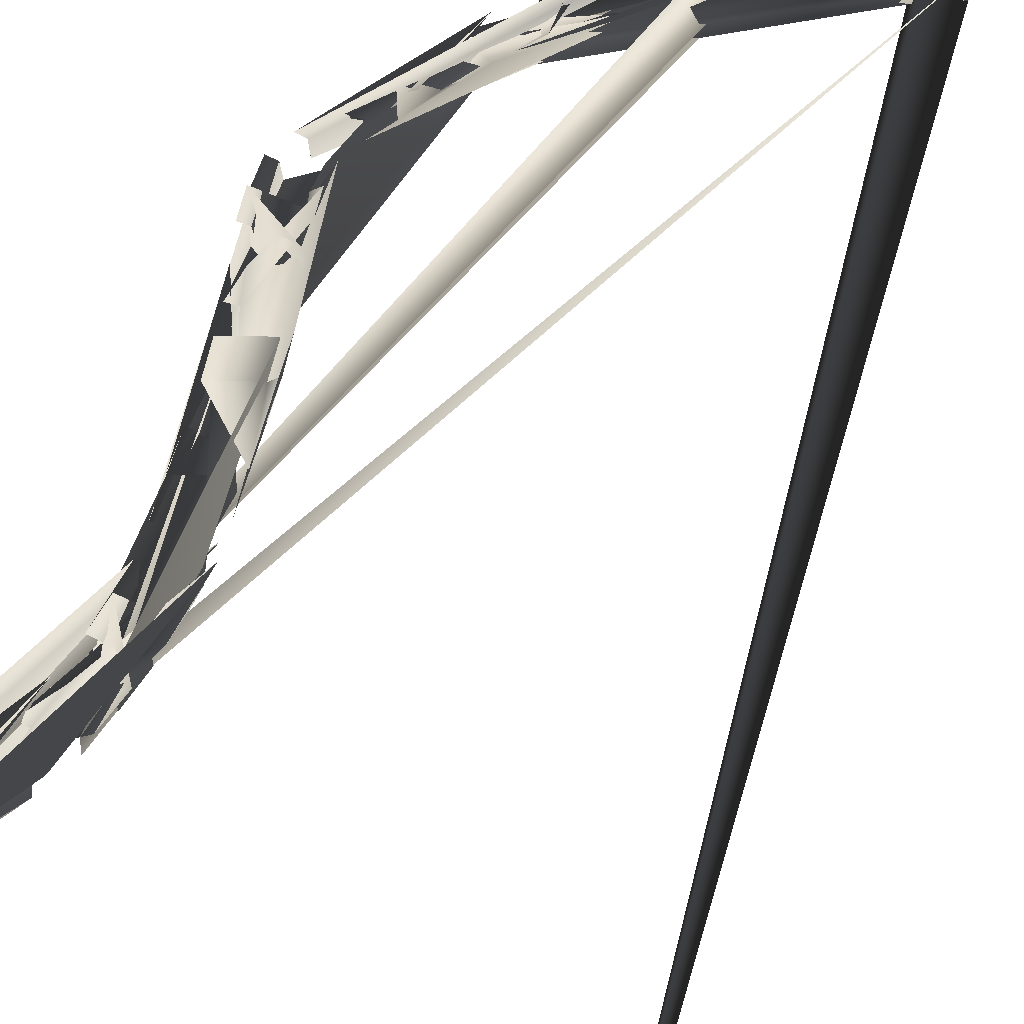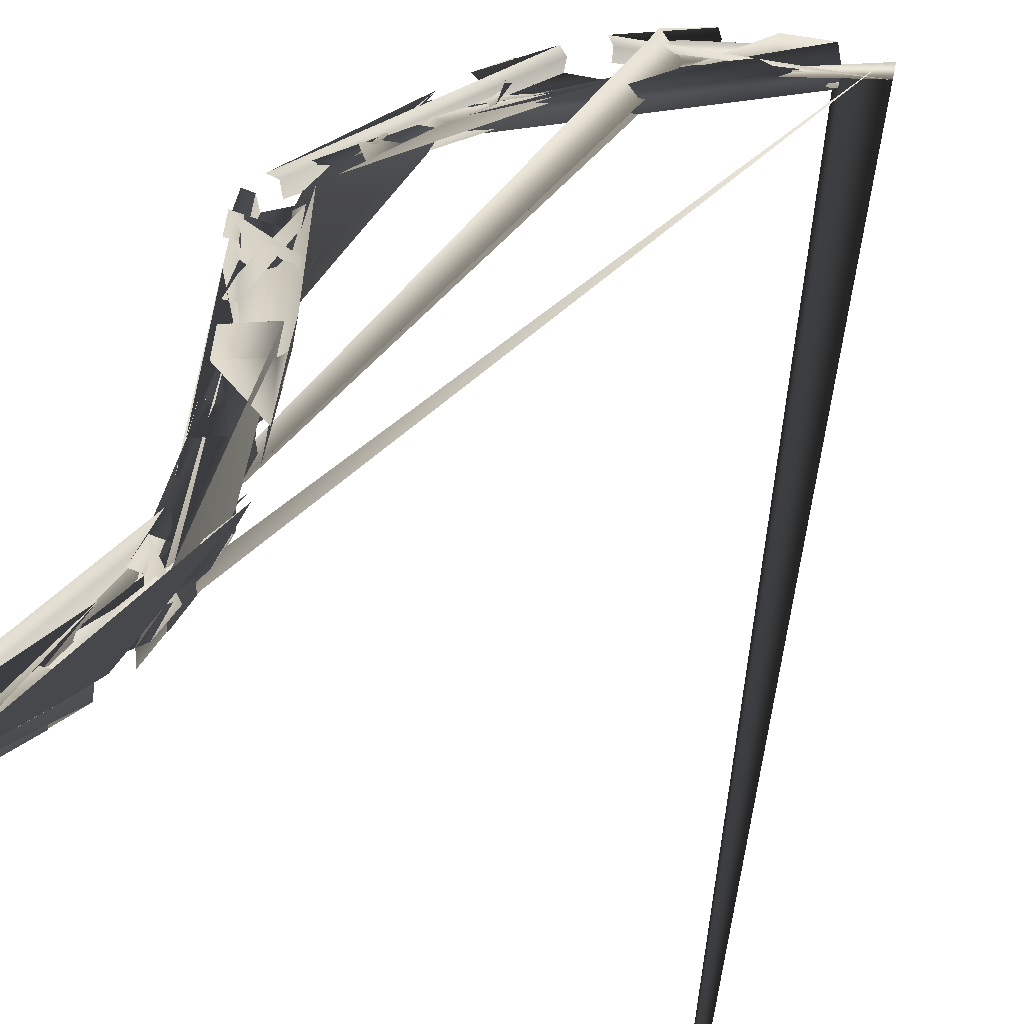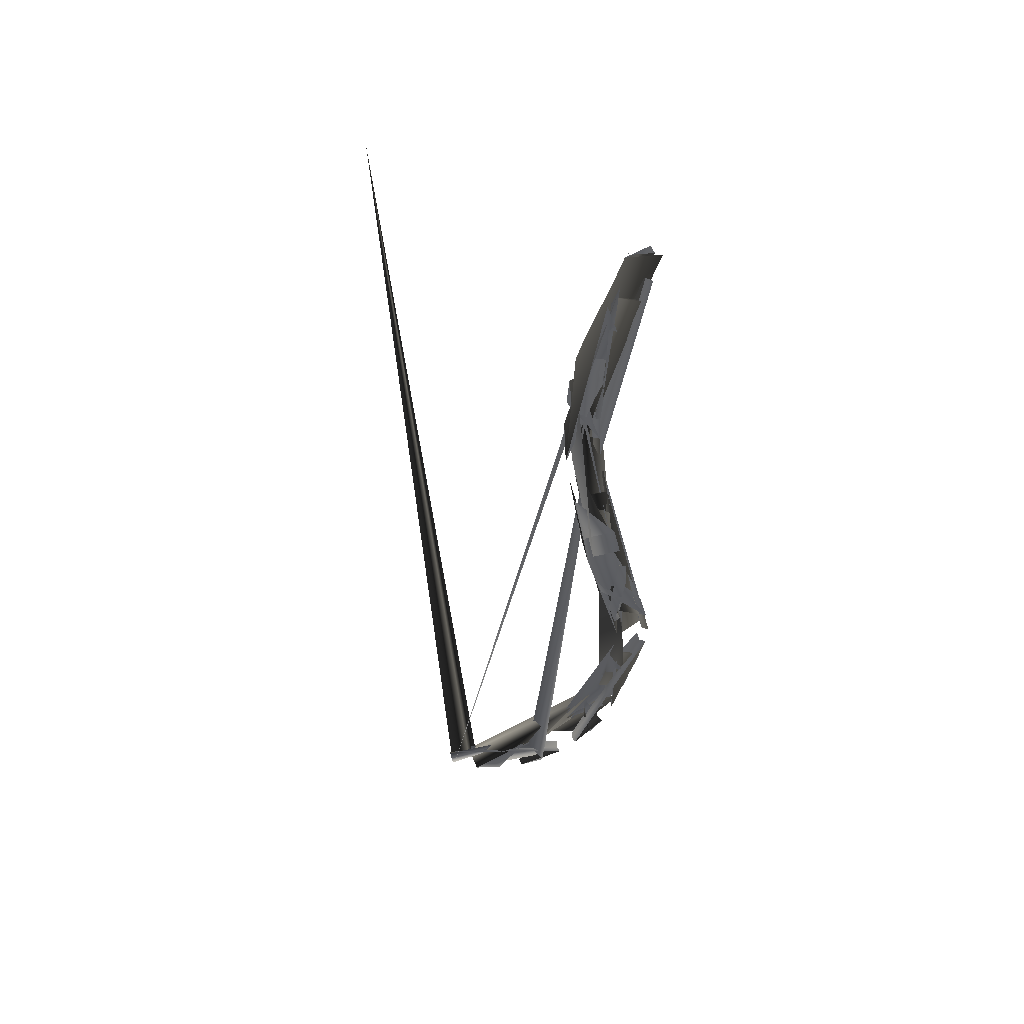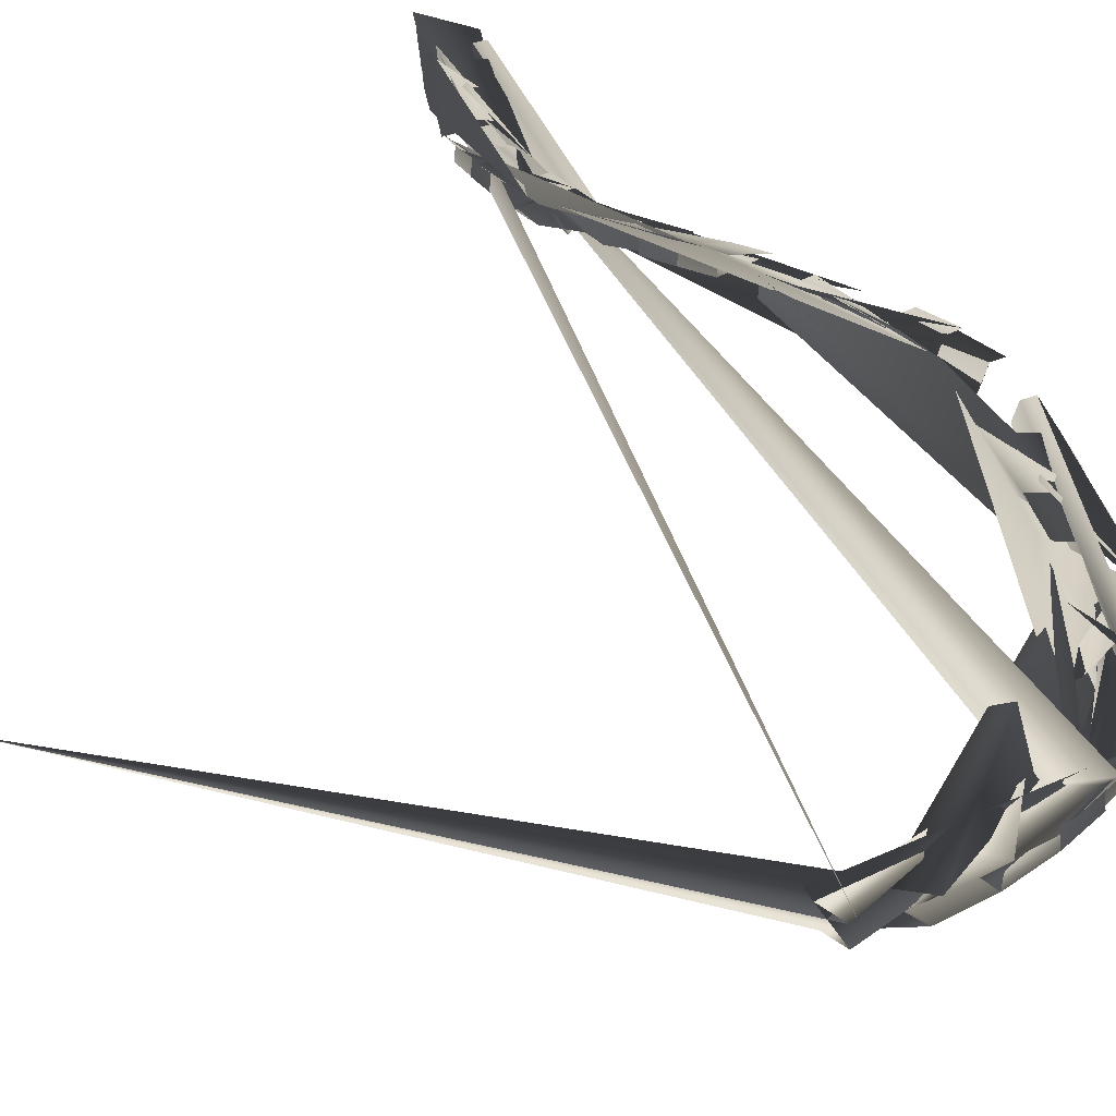
<metadata>
{"format":"obj","ext":"obj","renderer":"f3d","projection":"perspective","resolution":1024,"background":"white","views":[{"elev":42.4,"azim":20.5,"up":"+Y"},{"elev":33.8,"azim":15.6,"up":"+Y"},{"elev":44.8,"azim":-179.0,"up":"+Z"},{"elev":13.8,"azim":159.4,"up":"+Y"}]}
</metadata>
<code>
v -560.5 1082 -6088
v -577.4 1076 -6231
v -569.2 1143 -6241
v -549.7 1152 -6082
v -540.9 1175 -6034
v -572.4 1163 -6291
v -2146 2286 697.4
v -1894 2359 724.5
v -1936 2325 722.8
v -2093 2280 705.9
v -2066 2217 718
v -1927 2257 733
v -1434 1328 -5926
v -1238 1284 -6072
v -1021 1232 -6186
v -1266 1289 -5737
v -1100 1255 -5862
v -919.7 1214 -5948
v -942.4 1197 -5993
v -1130 1240 -5902
v -1301 1275 -5774
v -1406 1300 -5892
v -1215 1257 -6033
v -1005 1208 -6140
v -1413 1231 -5888
v -1223 1189 -6027
v -1013 1139 -6133
v -957.3 1130 -6002
v -1146 1172 -5911
v -1320 1209 -5783
v -1597 1357 -5764
v -803.7 1190 -6255
v -1416 1311 -5580
v -721.9 1176 -6005
v -740.8 1158 -6053
v -1454 1299 -5616
v -1567 1328 -5731
v -791.6 1167 -6208
v -1574 1259 -5728
v -800.2 1098 -6199
v -755 1091 -6061
v -1473 1233 -5626
v -1891 1451 -4681
v -1593 1257 -5467
v -1712 1292 -5543
v -2032 1434 -4714
v -1701 1361 -5545
v -2045 1500 -4732
v -1887 1519 -4695
v -1567 1321 -5460
v -1520 1329 -5434
v -1840 1545 -4688
v -1736 1393 -5571
v -2095 1514 -4748
v -1848 1396 -4891
v -1796 1341 -5097
v -1706 1293 -5286
v -1830 1320 -5356
v -1928 1350 -5152
v -1985 1387 -4931
v -1822 1389 -5361
v -1929 1418 -5164
v -1995 1454 -4947
v -1841 1464 -4902
v -1781 1408 -5101
v -1684 1358 -5283
v -1636 1369 -5259
v -1733 1425 -5084
v -1794 1487 -4892
v -1861 1419 -5386
v -1973 1442 -5185
v -2043 1471 -4965
v -2241 1717 -3930
v -2208 1661 -4143
v -2169 1606 -4355
v -1982 1757 -3907
v -1949 1701 -4116
v -1911 1646 -4325
v -1957 1618 -4325
v -1996 1673 -4116
v -2028 1729 -3906
v -2189 1705 -3920
v -2156 1649 -4132
v -2118 1593 -4343
v -2172 1641 -3901
v -2139 1584 -4112
v -2101 1529 -4323
v -1958 1551 -4307
v -1996 1606 -4098
v -2029 1662 -3888
v -2277 1779 -3699
v -2131 1550 -4566
v -2016 1813 -3698
v -1873 1591 -4535
v -1920 1563 -4535
v -2063 1786 -3692
v -2225 1765 -3693
v -2080 1538 -4554
v -2208 1700 -3674
v -2063 1474 -4534
v -1920 1496 -4517
v -2063 1720 -3674
v -1845 1902 -2641
v -2071 1788 -3469
v -2215 1768 -3456
v -1983 1877 -2602
v -2234 1833 -3469
v -2005 1942 -2605
v -1851 1971 -2648
v -2073 1856 -3484
v -2027 1883 -3493
v -1807 2000 -2663
v -2287 1846 -3469
v -2057 1954 -2593
v -1913 1882 -2849
v -1985 1864 -3054
v -2039 1832 -3262
v -2181 1813 -3237
v -2125 1842 -3023
v -2051 1857 -2812
v -2201 1879 -3248
v -2146 1907 -3031
v -2073 1923 -2816
v -1918 1951 -2857
v -1989 1932 -3065
v -2041 1900 -3276
v -1996 1927 -3288
v -1944 1960 -3079
v -1874 1980 -2872
v -2253 1892 -3243
v -2198 1920 -3023
v -2125 1935 -2805
v -1882 1988 -1745
v -1915 1989 -1961
v -1953 1990 -2177
v -1628 2034 -1800
v -1662 2035 -2020
v -1702 2036 -2238
v -1746 2006 -2227
v -1707 2006 -2009
v -1673 2005 -1790
v -1830 1976 -1756
v -1863 1978 -1973
v -1902 1978 -2189
v -1809 1910 -1760
v -1843 1911 -1977
v -1882 1912 -2194
v -1742 1937 -2227
v -1703 1937 -2009
v -1669 1935 -1790
v -1843 1988 -1528
v -2002 1988 -2391
v -1589 2034 -1582
v -1750 2034 -2454
v -1795 2005 -2443
v -1634 2005 -1572
v -1791 1976 -1539
v -1951 1976 -2404
v -1771 1910 -1543
v -1930 1910 -2408
v -1791 1936 -2443
v -1631 1935 -1573
v -1610 2014 -531.5
v -1601 1935 -1378
v -1743 1914 -1354
v -1754 1990 -537.8
v -1762 1980 -1359
v -1773 2056 -544.5
v -1612 2083 -537.4
v -1603 2004 -1386
v -1558 2032 -1396
v -1567 2112 -537.1
v -1815 1994 -1353
v -1826 2069 -548.7
v -1592 1997 -749.2
v -1581 1980 -964.8
v -1587 1958 -1180
v -1730 1936 -1173
v -1725 1957 -963
v -1736 1974 -752.9
v -1750 2002 -1179
v -1745 2023 -969.5
v -1755 2040 -759.5
v -1595 2067 -755.3
v -1584 2049 -971.5
v -1589 2027 -1187
v -1543 2056 -1192
v -1538 2078 -974.2
v -1549 2095 -756
v -1803 2015 -1179
v -1797 2036 -970.9
v -1808 2053 -762.7
v -2036 2237 270.5
v -1971 2198 66.35
v -1910 2157 -138.6
v -1782 2283 321.4
v -1717 2243 115.3
v -1655 2203 -91.74
v -1701 2174 -95.69
v -1762 2215 110.9
v -1828 2254 316.7
v -1985 2226 285.1
v -1920 2186 80.59
v -1859 2146 -124.8
v -1968 2161 303
v -1903 2121 98.47
v -1841 2081 -106.9
v -1701 2106 -81.04
v -1762 2147 125.5
v -1827 2187 331.2
v -2094 2279 477.8
v -1858 2114 -347.1
v -1840 2326 529.5
v -1603 2159 -301.2
v -1649 2130 -305
v -1886 2297 524.6
v -2043 2268 492.6
v -1807 2102 -333.4
v -2026 2203 510.5
v -1790 2037 -315.6
v -1649 2062 -290.3
v -1885 2229 539.1
f 34/0 3/0 0/0
f 40/0 34/0 0/0
f 33/0 4/0 3/0
f 34/0 33/0 3/0
f 5/0 37/0 2/0
f 5/0 31/0 37/0
f 37/0 39/0 1/0
f 2/0 37/0 1/0
f 1/0 40/0 0/0
f 1/0 39/0 40/0
f 44/0 38/0 36/0
f 46/0 44/0 36/0
f 52/0 36/0 30/0
f 52/0 46/0 36/0
f 49/0 50/0 32/0
f 35/0 49/0 32/0
f 43/0 49/0 35/0
f 41/0 43/0 35/0
f 44/0 41/0 38/0
f 44/0 43/0 41/0
f 91/0 97/0 47/0
f 53/0 91/0 47/0
f 97/0 99/0 45/0
f 47/0 97/0 45/0
f 94/0 51/0 48/0
f 94/0 93/0 51/0
f 100/0 48/0 42/0
f 100/0 94/0 48/0
f 99/0 100/0 42/0
f 45/0 99/0 42/0
f 104/0 98/0 96/0
f 106/0 104/0 96/0
f 106/0 96/0 90/0
f 112/0 106/0 90/0
f 103/0 109/0 95/0
f 101/0 103/0 95/0
f 95/0 110/0 92/0
f 95/0 109/0 110/0
f 103/0 101/0 98/0
f 104/0 103/0 98/0
f 160/0 108/0 102/0
f 160/0 154/0 108/0
f 154/0 111/0 108/0
f 154/0 153/0 111/0
f 113/0 157/0 107/0
f 113/0 151/0 157/0
f 107/0 159/0 105/0
f 107/0 157/0 159/0
f 159/0 160/0 102/0
f 105/0 159/0 102/0
f 155/0 170/0 152/0
f 155/0 169/0 170/0
f 161/0 169/0 155/0
f 161/0 163/0 169/0
f 163/0 161/0 158/0
f 164/0 163/0 158/0
f 166/0 158/0 156/0
f 166/0 164/0 158/0
f 166/0 156/0 150/0
f 172/0 166/0 150/0
f 173/0 217/0 167/0
f 173/0 211/0 217/0
f 167/0 219/0 165/0
f 167/0 217/0 219/0
f 220/0 168/0 162/0
f 220/0 214/0 168/0
f 214/0 171/0 168/0
f 214/0 213/0 171/0
f 165/0 220/0 162/0
f 165/0 219/0 220/0
f 215/0 8/0 7/0
f 212/0 215/0 7/0
f 221/0 11/0 8/0
f 215/0 221/0 8/0
f 11/0 218/0 10/0
f 11/0 221/0 218/0
f 9/0 210/0 6/0
f 9/0 216/0 210/0
f 218/0 216/0 9/0
f 10/0 218/0 9/0
f 204/0 221/0 209/0
f 204/0 218/0 221/0
f 209/0 205/0 204/0
f 209/0 208/0 205/0
f 208/0 206/0 205/0
f 208/0 207/0 206/0
f 207/0 219/0 206/0
f 207/0 220/0 219/0
f 217/0 206/0 219/0
f 217/0 203/0 206/0
f 203/0 205/0 206/0
f 203/0 202/0 205/0
f 202/0 204/0 205/0
f 202/0 201/0 204/0
f 201/0 218/0 204/0
f 201/0 216/0 218/0
f 215/0 209/0 221/0
f 215/0 200/0 209/0
f 200/0 208/0 209/0
f 200/0 199/0 208/0
f 199/0 207/0 208/0
f 199/0 198/0 207/0
f 198/0 220/0 207/0
f 198/0 214/0 220/0
f 212/0 200/0 215/0
f 212/0 195/0 200/0
f 195/0 199/0 200/0
f 195/0 196/0 199/0
f 196/0 198/0 199/0
f 196/0 197/0 198/0
f 197/0 214/0 198/0
f 197/0 213/0 214/0
f 211/0 203/0 217/0
f 211/0 194/0 203/0
f 194/0 202/0 203/0
f 194/0 193/0 202/0
f 193/0 201/0 202/0
f 193/0 192/0 201/0
f 192/0 216/0 201/0
f 192/0 210/0 216/0
f 191/0 167/0 182/0
f 191/0 173/0 167/0
f 190/0 182/0 181/0
f 190/0 191/0 182/0
f 190/0 181/0 180/0
f 189/0 190/0 180/0
f 172/0 180/0 166/0
f 172/0 189/0 180/0
f 186/0 169/0 185/0
f 186/0 170/0 169/0
f 186/0 185/0 184/0
f 187/0 186/0 184/0
f 188/0 184/0 183/0
f 188/0 187/0 184/0
f 171/0 183/0 168/0
f 171/0 188/0 183/0
f 169/0 163/0 176/0
f 185/0 169/0 176/0
f 184/0 176/0 175/0
f 184/0 185/0 176/0
f 183/0 175/0 174/0
f 183/0 184/0 175/0
f 168/0 174/0 162/0
f 168/0 183/0 174/0
f 167/0 165/0 179/0
f 182/0 167/0 179/0
f 182/0 179/0 178/0
f 181/0 182/0 178/0
f 181/0 178/0 177/0
f 180/0 181/0 177/0
f 166/0 177/0 164/0
f 166/0 180/0 177/0
f 176/0 164/0 177/0
f 176/0 163/0 164/0
f 176/0 177/0 178/0
f 175/0 176/0 178/0
f 174/0 178/0 179/0
f 174/0 175/0 178/0
f 179/0 162/0 174/0
f 179/0 165/0 162/0
f 144/0 161/0 149/0
f 144/0 158/0 161/0
f 149/0 145/0 144/0
f 149/0 148/0 145/0
f 148/0 146/0 145/0
f 148/0 147/0 146/0
f 147/0 159/0 146/0
f 147/0 160/0 159/0
f 157/0 146/0 159/0
f 157/0 143/0 146/0
f 143/0 145/0 146/0
f 143/0 142/0 145/0
f 142/0 144/0 145/0
f 142/0 141/0 144/0
f 141/0 158/0 144/0
f 141/0 156/0 158/0
f 155/0 149/0 161/0
f 155/0 140/0 149/0
f 140/0 148/0 149/0
f 140/0 139/0 148/0
f 139/0 147/0 148/0
f 139/0 138/0 147/0
f 138/0 160/0 147/0
f 138/0 154/0 160/0
f 152/0 140/0 155/0
f 152/0 135/0 140/0
f 135/0 139/0 140/0
f 135/0 136/0 139/0
f 136/0 138/0 139/0
f 136/0 137/0 138/0
f 137/0 154/0 138/0
f 137/0 153/0 154/0
f 151/0 143/0 157/0
f 151/0 134/0 143/0
f 134/0 142/0 143/0
f 134/0 133/0 142/0
f 133/0 141/0 142/0
f 133/0 132/0 141/0
f 132/0 156/0 141/0
f 132/0 150/0 156/0
f 113/0 107/0 122/0
f 131/0 113/0 122/0
f 131/0 122/0 121/0
f 130/0 131/0 121/0
f 130/0 121/0 120/0
f 129/0 130/0 120/0
f 129/0 120/0 106/0
f 112/0 129/0 106/0
f 110/0 109/0 125/0
f 126/0 110/0 125/0
f 126/0 125/0 124/0
f 127/0 126/0 124/0
f 127/0 124/0 123/0
f 128/0 127/0 123/0
f 128/0 123/0 108/0
f 111/0 128/0 108/0
f 125/0 103/0 116/0
f 125/0 109/0 103/0
f 124/0 116/0 115/0
f 124/0 125/0 116/0
f 123/0 115/0 114/0
f 123/0 124/0 115/0
f 108/0 114/0 102/0
f 108/0 123/0 114/0
f 107/0 105/0 119/0
f 122/0 107/0 119/0
f 122/0 119/0 118/0
f 121/0 122/0 118/0
f 121/0 118/0 117/0
f 120/0 121/0 117/0
f 120/0 117/0 104/0
f 106/0 120/0 104/0
f 103/0 104/0 117/0
f 116/0 103/0 117/0
f 116/0 117/0 118/0
f 115/0 116/0 118/0
f 115/0 118/0 119/0
f 114/0 115/0 119/0
f 105/0 102/0 114/0
f 119/0 105/0 114/0
f 84/0 101/0 89/0
f 84/0 98/0 101/0
f 89/0 85/0 84/0
f 89/0 88/0 85/0
f 88/0 86/0 85/0
f 88/0 87/0 86/0
f 87/0 99/0 86/0
f 87/0 100/0 99/0
f 97/0 86/0 99/0
f 97/0 83/0 86/0
f 83/0 85/0 86/0
f 83/0 82/0 85/0
f 82/0 84/0 85/0
f 82/0 81/0 84/0
f 81/0 98/0 84/0
f 81/0 96/0 98/0
f 95/0 89/0 101/0
f 95/0 80/0 89/0
f 80/0 88/0 89/0
f 80/0 79/0 88/0
f 79/0 87/0 88/0
f 79/0 78/0 87/0
f 78/0 100/0 87/0
f 78/0 94/0 100/0
f 92/0 80/0 95/0
f 92/0 75/0 80/0
f 75/0 79/0 80/0
f 75/0 76/0 79/0
f 76/0 78/0 79/0
f 76/0 77/0 78/0
f 77/0 94/0 78/0
f 77/0 93/0 94/0
f 91/0 83/0 97/0
f 91/0 74/0 83/0
f 74/0 82/0 83/0
f 74/0 73/0 82/0
f 73/0 81/0 82/0
f 73/0 72/0 81/0
f 72/0 96/0 81/0
f 72/0 90/0 96/0
f 53/0 47/0 62/0
f 71/0 53/0 62/0
f 71/0 62/0 61/0
f 70/0 71/0 61/0
f 69/0 61/0 60/0
f 69/0 70/0 61/0
f 52/0 60/0 46/0
f 52/0 69/0 60/0
f 66/0 49/0 65/0
f 66/0 50/0 49/0
f 67/0 65/0 64/0
f 67/0 66/0 65/0
f 67/0 64/0 63/0
f 68/0 67/0 63/0
f 68/0 63/0 48/0
f 51/0 68/0 48/0
f 49/0 43/0 56/0
f 65/0 49/0 56/0
f 65/0 56/0 55/0
f 64/0 65/0 55/0
f 64/0 55/0 54/0
f 63/0 64/0 54/0
f 63/0 54/0 42/0
f 48/0 63/0 42/0
f 47/0 45/0 59/0
f 62/0 47/0 59/0
f 62/0 59/0 58/0
f 61/0 62/0 58/0
f 61/0 58/0 57/0
f 60/0 61/0 57/0
f 46/0 57/0 44/0
f 46/0 60/0 57/0
f 56/0 44/0 57/0
f 56/0 43/0 44/0
f 55/0 57/0 58/0
f 55/0 56/0 57/0
f 55/0 58/0 59/0
f 54/0 55/0 59/0
f 45/0 42/0 54/0
f 59/0 45/0 54/0
f 38/0 41/0 29/0
f 24/0 38/0 29/0
f 29/0 25/0 24/0
f 29/0 28/0 25/0
f 28/0 26/0 25/0
f 28/0 27/0 26/0
f 27/0 39/0 26/0
f 27/0 40/0 39/0
f 37/0 26/0 39/0
f 37/0 23/0 26/0
f 23/0 25/0 26/0
f 23/0 22/0 25/0
f 22/0 24/0 25/0
f 22/0 21/0 24/0
f 21/0 38/0 24/0
f 21/0 36/0 38/0
f 20/0 29/0 41/0
f 35/0 20/0 41/0
f 19/0 28/0 29/0
f 20/0 19/0 29/0
f 18/0 27/0 28/0
f 19/0 18/0 28/0
f 34/0 40/0 27/0
f 18/0 34/0 27/0
f 15/0 20/0 35/0
f 32/0 15/0 35/0
f 15/0 19/0 20/0
f 15/0 16/0 19/0
f 16/0 18/0 19/0
f 16/0 17/0 18/0
f 17/0 34/0 18/0
f 17/0 33/0 34/0
f 31/0 23/0 37/0
f 31/0 14/0 23/0
f 14/0 22/0 23/0
f 14/0 13/0 22/0
f 13/0 21/0 22/0
f 13/0 12/0 21/0
f 12/0 36/0 21/0
f 12/0 30/0 36/0

</code>
